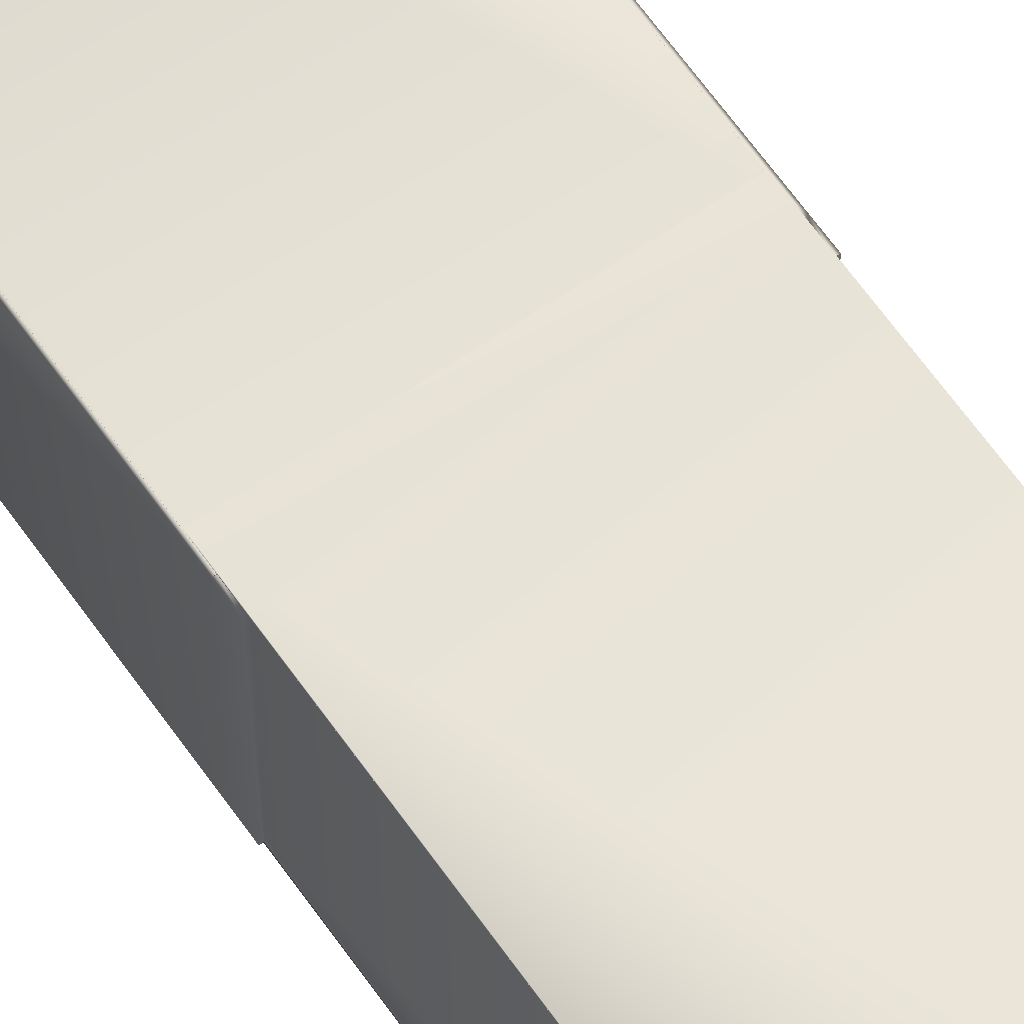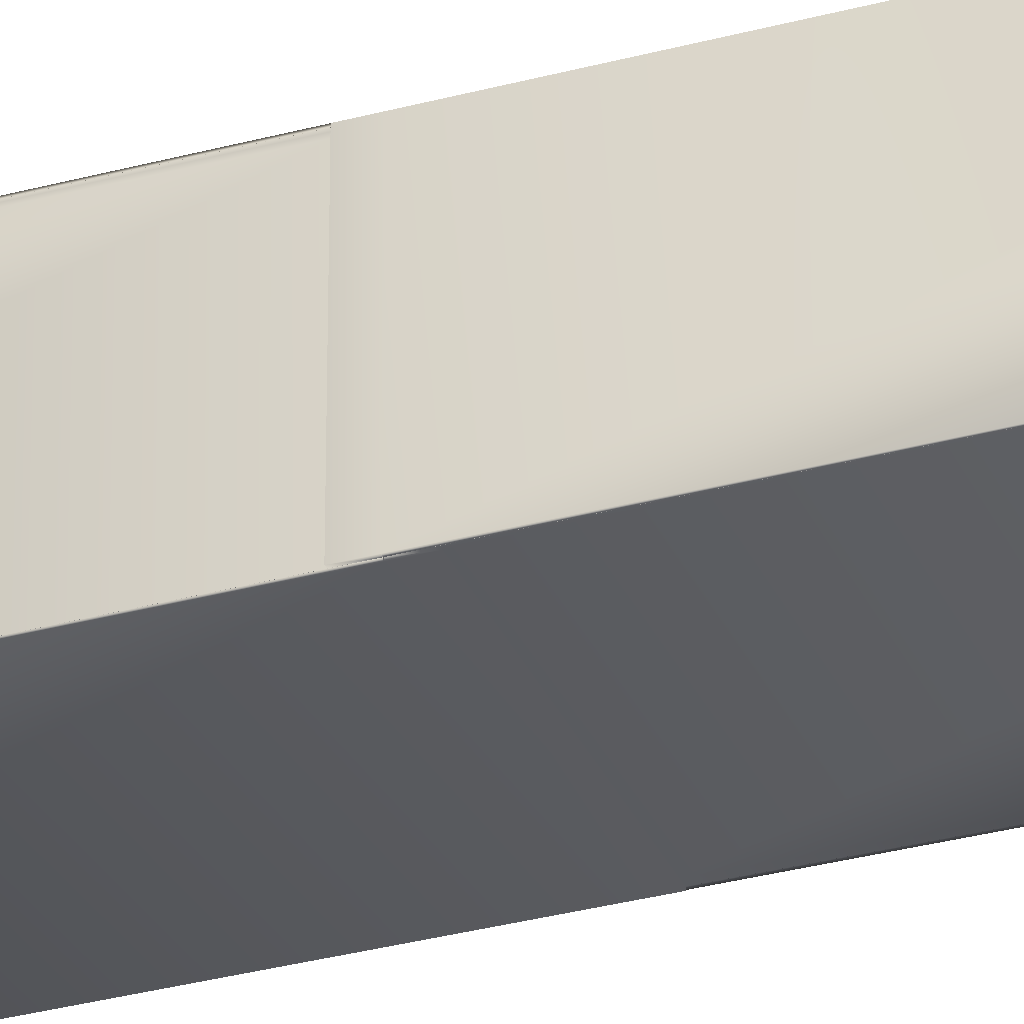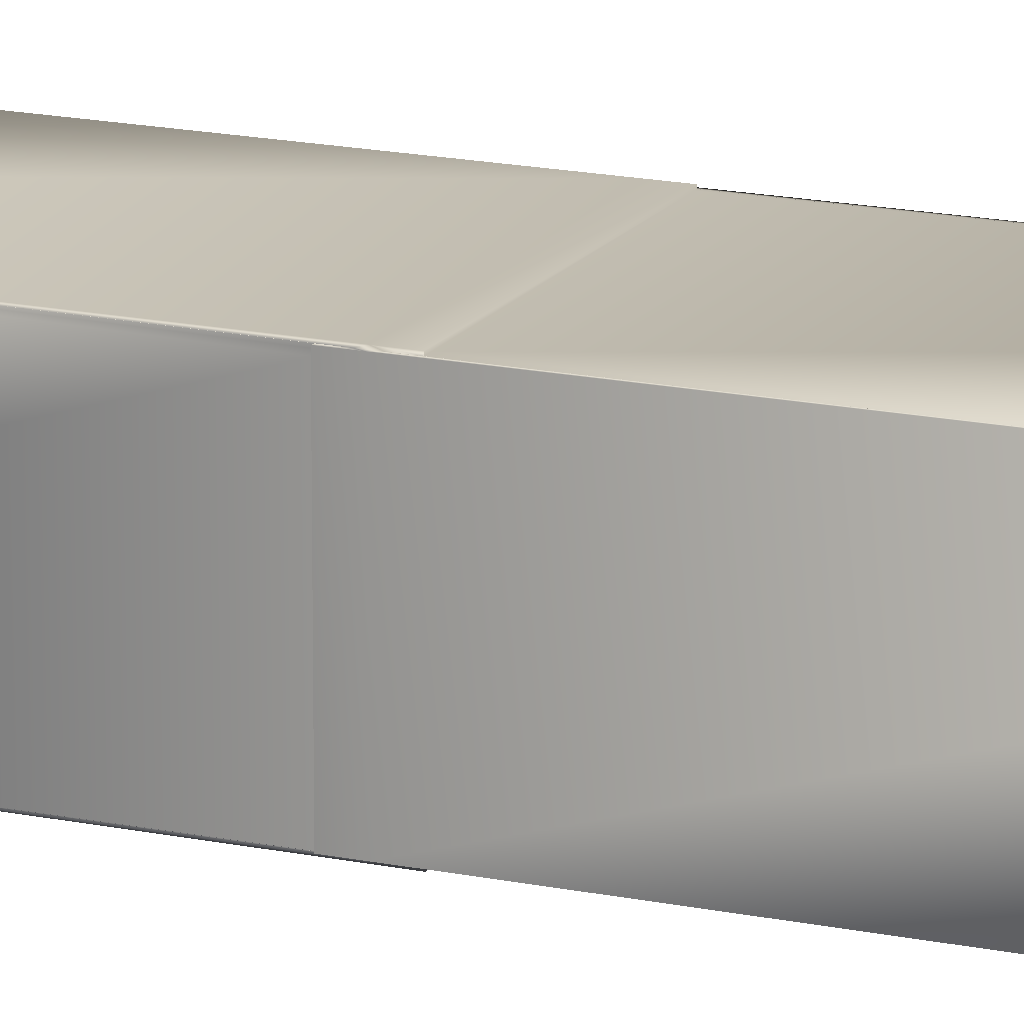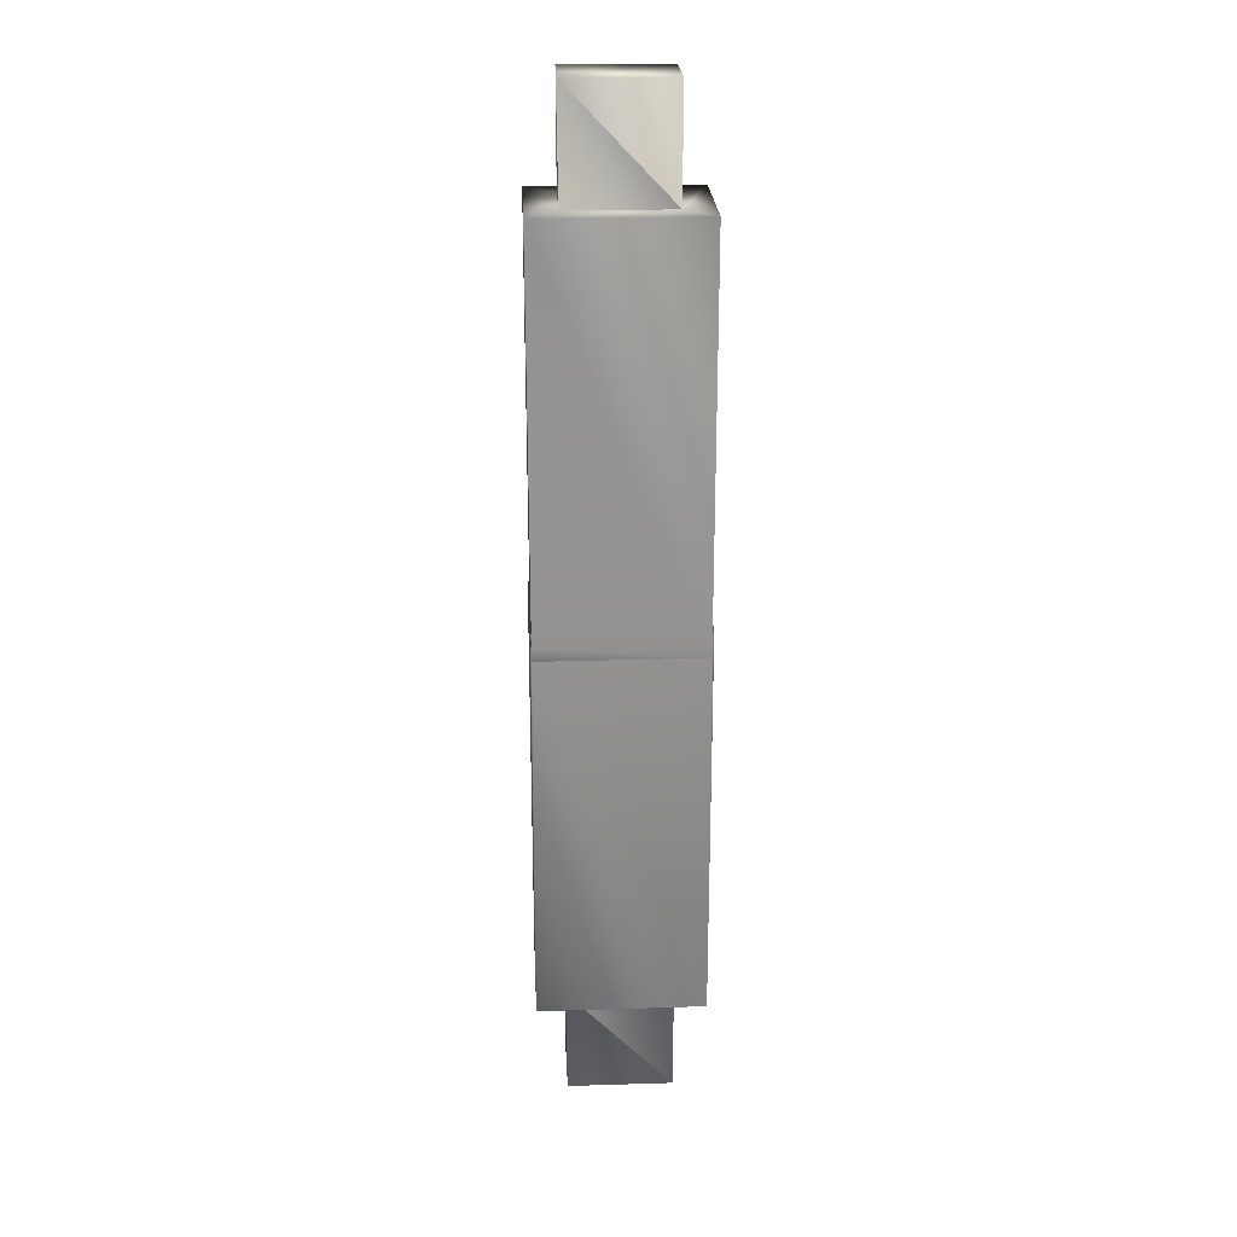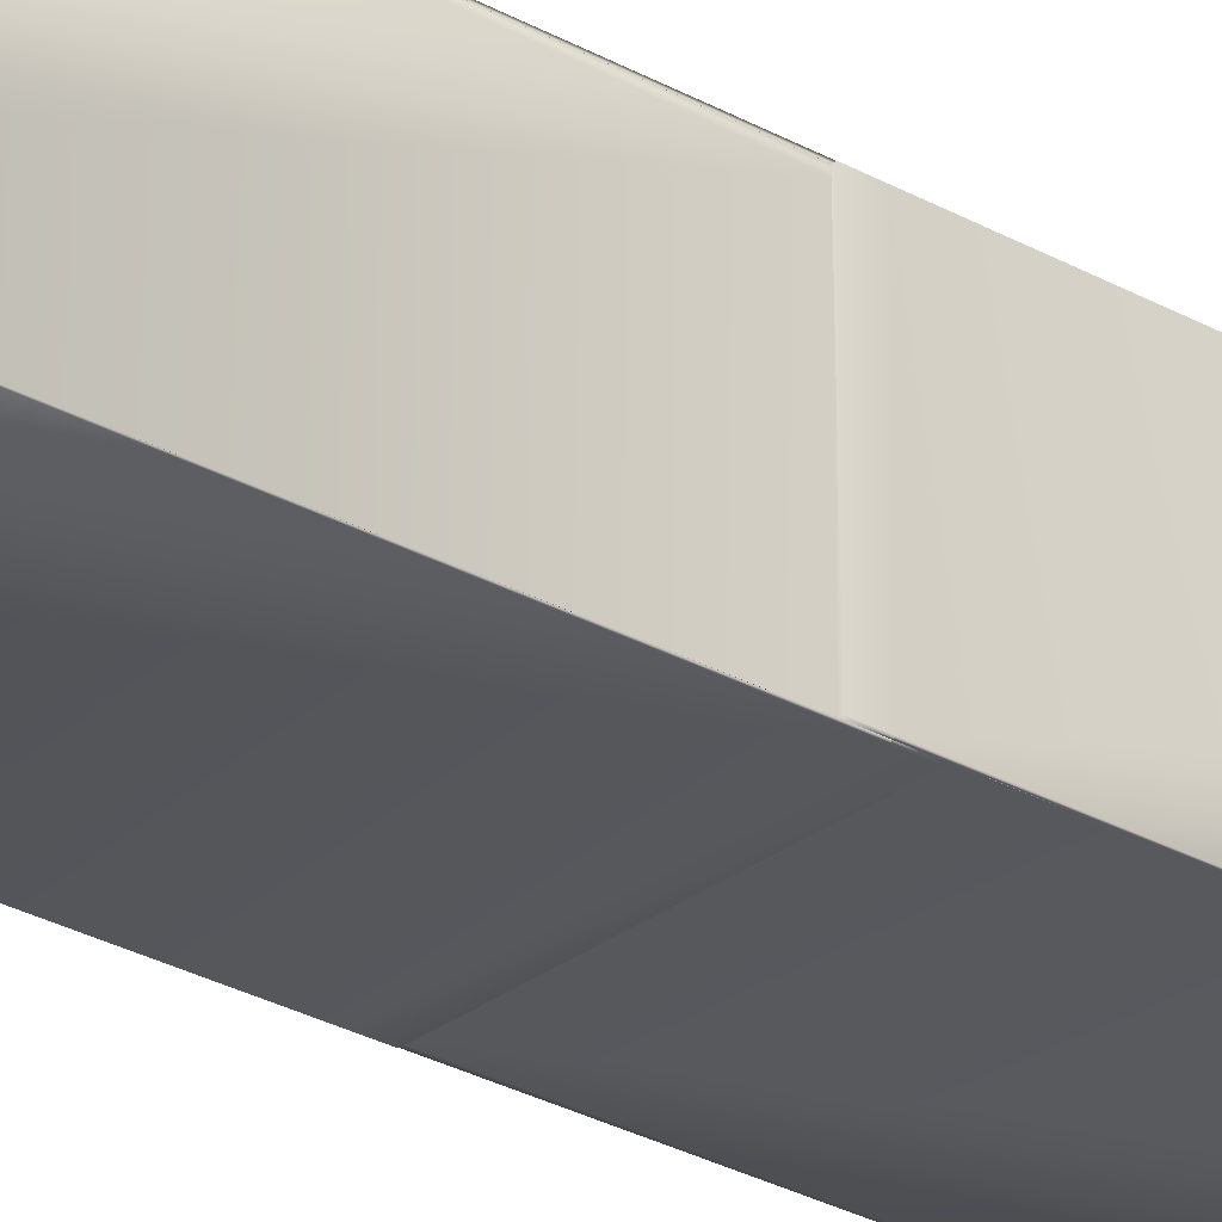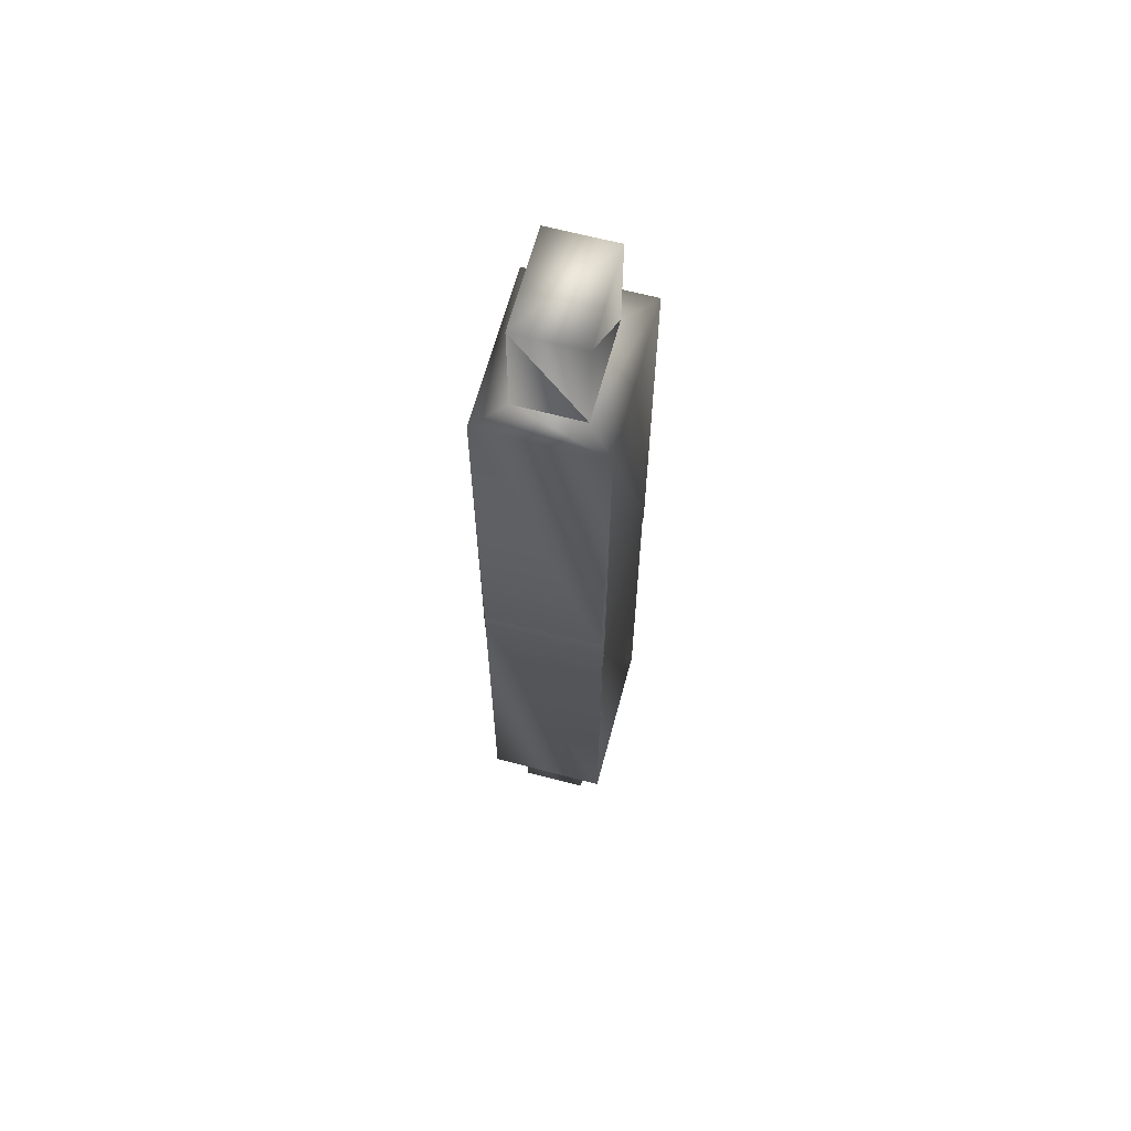
<metadata>
{"format":"obj","ext":"obj","renderer":"f3d","projection":"perspective","resolution":1024,"background":"white","views":[{"elev":63.1,"azim":145.2,"up":"+Z"},{"elev":-32.5,"azim":-69.3,"up":"+Z"},{"elev":16.7,"azim":-66.7,"up":"+Z"},{"elev":23.8,"azim":177.0,"up":"+Y"},{"elev":-28.1,"azim":-130.6,"up":"+Z"},{"elev":64.1,"azim":105.0,"up":"+Y"}]}
</metadata>
<code>
v -2.997 -0.5 2.273
v -2.997 -0.5 2.227
v -2.845 -0.5 2.227
v 2.938 -0.5 2.227
v 2.997 -0.5 2.273
v -2.997 -8.334e-12 2.273
v -2.997 -0.4951 2.227
v 2.997 -0.5 2.227
v 2.997 -8.334e-12 2.273
v -2.997 -8.334e-12 2.227
v -2.997 -0.001 2.227
v -2.997 -0.1426 2.227
v 2.997 -0.004951 2.227
v -2.997 14.3 2.273
v -2.997 0.1416 2.227
v 2.997 -8.334e-12 2.227
v 2.997 -0.001 2.227
v -2.997 14.3 -2.273
v -2.997 0.499 2.114
v -2.997 0.499 2.183
v -2.997 0.499 2.227
v -2.997 0.494 2.227
v 2.997 14.3 2.273
v 2.997 0.00395 2.227
v 2.997 0.499 2.227
v 2.997 0.499 -2.114
v -1.907 14.3 -1.263
v -2.997 -8.334e-12 -2.273
v -2.997 -8.334e-12 -2.227
v -2.997 0.00395 -2.227
v -2.997 0.499 -2.227
v 1.907 14.3 1.263
v 2.997 0.499 -2.183
v 2.997 0.499 -2.227
v 2.997 0.494 -2.227
v 2.997 0.1416 -2.227
v 2.997 -8.334e-12 -2.273
v 2.997 14.3 -2.273
v 1.907 14.3 -1.263
v -1.907 14.3 1.263
v -2.997 -0.004951 -2.227
v -2.997 -0.001 -2.227
v 2.997 -8.334e-12 -2.227
v -1.907 14.3 -1.263
v -1.907 14.3 1.262
v -2.997 -0.5 -2.273
v -2.997 -0.5 -2.227
v 1.907 14.3 1.263
v 2.997 -0.001 -2.227
v 2.997 -0.1426 -2.227
v 2.997 -0.4951 -2.227
v 2.997 -0.5 -2.273
v 1.907 18.3 -1.263
v -1.907 18.3 -1.263
v -2.938 -0.5 -2.227
v 1.907 14.3 -1.262
v -1.907 18.3 1.263
v 2.997 -0.5 -2.227
v 1.907 18.3 1.263
v 2.845 -0.5 -2.227
v -3.058 0.499 -2.227
v -3.058 0.499 2.227
v -3.058 -0.001 -2.227
v -3.058 -0.001 2.227
v -3.058 -14.3 -2.227
v -3.058 -14.3 2.227
v 3.058 -0.001 -2.227
v 3.058 -14.3 -2.227
v 3.058 -14.3 2.227
v -1.946 -14.3 1.237
v 1.946 -14.3 -1.237
v 3.058 -0.001 2.227
v 1.946 -14.3 1.237
v -1.946 -14.3 -1.237
v 3.058 0.499 -2.227
v 3.058 0.499 2.227
v -1.946 -14.3 1.237
v -1.946 -14.3 -1.237
v 1.946 -14.3 -1.237
v 1.946 -14.3 1.237
v 1.946 -18.3 1.237
v -1.946 -18.3 1.237
v -1.946 -18.3 -1.237
v 1.946 -18.3 -1.237
g mmGroup0
f 5 1 4
f 2 3 1
f 1 3 4
f 5 6 1
f 1 7 2
f 5 4 8
f 9 6 5
f 1 6 7
f 7 6 12
f 10 11 6
f 6 11 12
f 9 5 13
f 13 5 8
f 6 9 14
f 10 6 15
f 16 9 17
f 9 13 17
f 6 14 15
f 15 14 22
f 22 14 21
f 21 14 20
f 20 14 19
f 18 19 14
f 14 9 23
f 9 16 23
f 16 24 23
f 24 25 23
f 25 26 23
f 18 14 27
f 28 29 18
f 29 30 18
f 30 31 18
f 31 19 18
f 23 32 14
f 37 38 36
f 36 38 35
f 35 38 34
f 34 38 33
f 33 38 26
f 23 26 38
f 18 27 39
f 40 27 14
f 38 28 18
f 29 28 42
f 28 41 42
f 23 38 32
f 32 40 14
f 43 37 36
f 37 28 38
f 38 18 39
f 44 39 27
f 45 27 40
f 28 46 41
f 41 46 47
f 32 38 39
f 48 40 32
f 52 37 51
f 51 37 50
f 43 49 37
f 37 49 50
f 28 37 46
f 44 27 53
f 44 53 39
f 45 40 54
f 45 54 27
f 47 46 55
f 56 32 39
f 48 32 57
f 48 57 40
f 46 37 52
f 52 51 58
f 27 54 53
f 39 53 59
f 40 57 54
f 46 52 55
f 58 60 52
f 55 52 60
f 56 39 59
f 56 59 32
f 32 59 57
f 54 59 53
f 57 59 54
f 62 20 61
f 20 19 61
f 61 19 31
f 63 61 30
f 30 61 31
f 61 64 62
f 20 62 21
f 42 63 29
f 63 30 29
f 63 64 61
f 62 64 22
f 22 64 15
f 11 10 64
f 64 10 15
f 62 22 21
f 63 42 65
f 42 41 65
f 41 47 65
f 47 55 65
f 55 60 65
f 64 63 66
f 11 64 12
f 66 63 65
f 67 68 50
f 50 68 51
f 51 68 58
f 58 68 60
f 65 60 68
f 64 66 12
f 12 66 7
f 7 66 2
f 2 66 3
f 69 3 66
f 66 65 70
f 68 71 65
f 49 67 50
f 67 72 68
f 69 66 73
f 72 17 69
f 17 13 69
f 13 8 69
f 8 4 69
f 4 3 69
f 66 70 73
f 74 70 65
f 68 69 71
f 71 74 65
f 75 67 35
f 35 67 36
f 49 43 67
f 67 43 36
f 72 67 76
f 68 72 69
f 71 69 73
f 17 72 16
f 72 24 16
f 77 73 70
f 78 70 74
f 79 74 71
f 76 67 75
f 75 35 34
f 72 76 24
f 24 76 25
f 80 71 73
f 77 70 81
f 77 81 73
f 78 74 82
f 78 82 70
f 79 71 83
f 79 83 74
f 75 33 76
f 33 26 76
f 26 25 76
f 33 75 34
f 80 73 84
f 80 84 71
f 70 82 81
f 73 81 84
f 74 83 82
f 71 84 83
f 82 84 81
f 83 84 82

</code>
